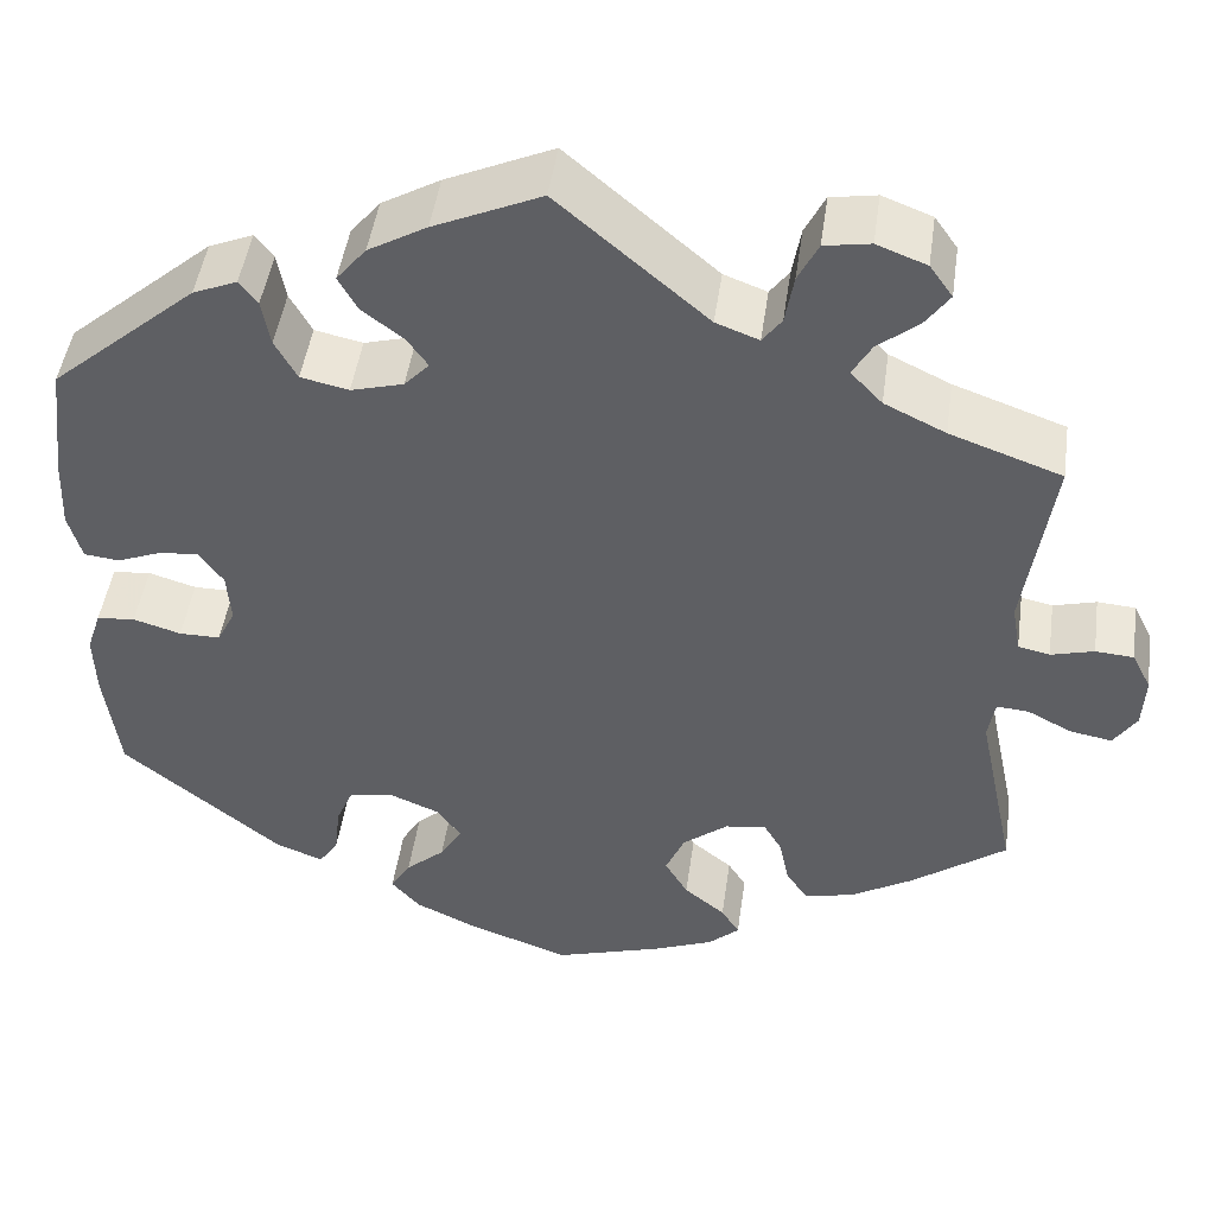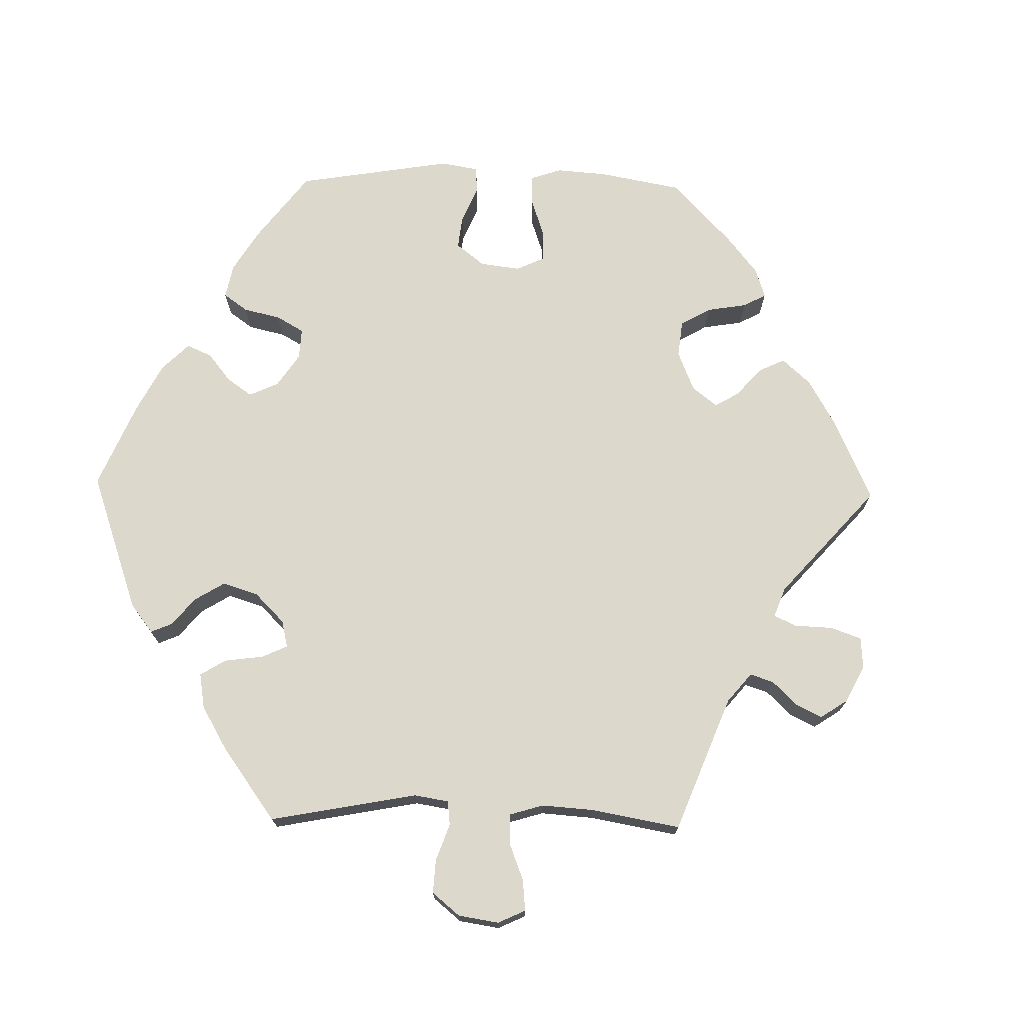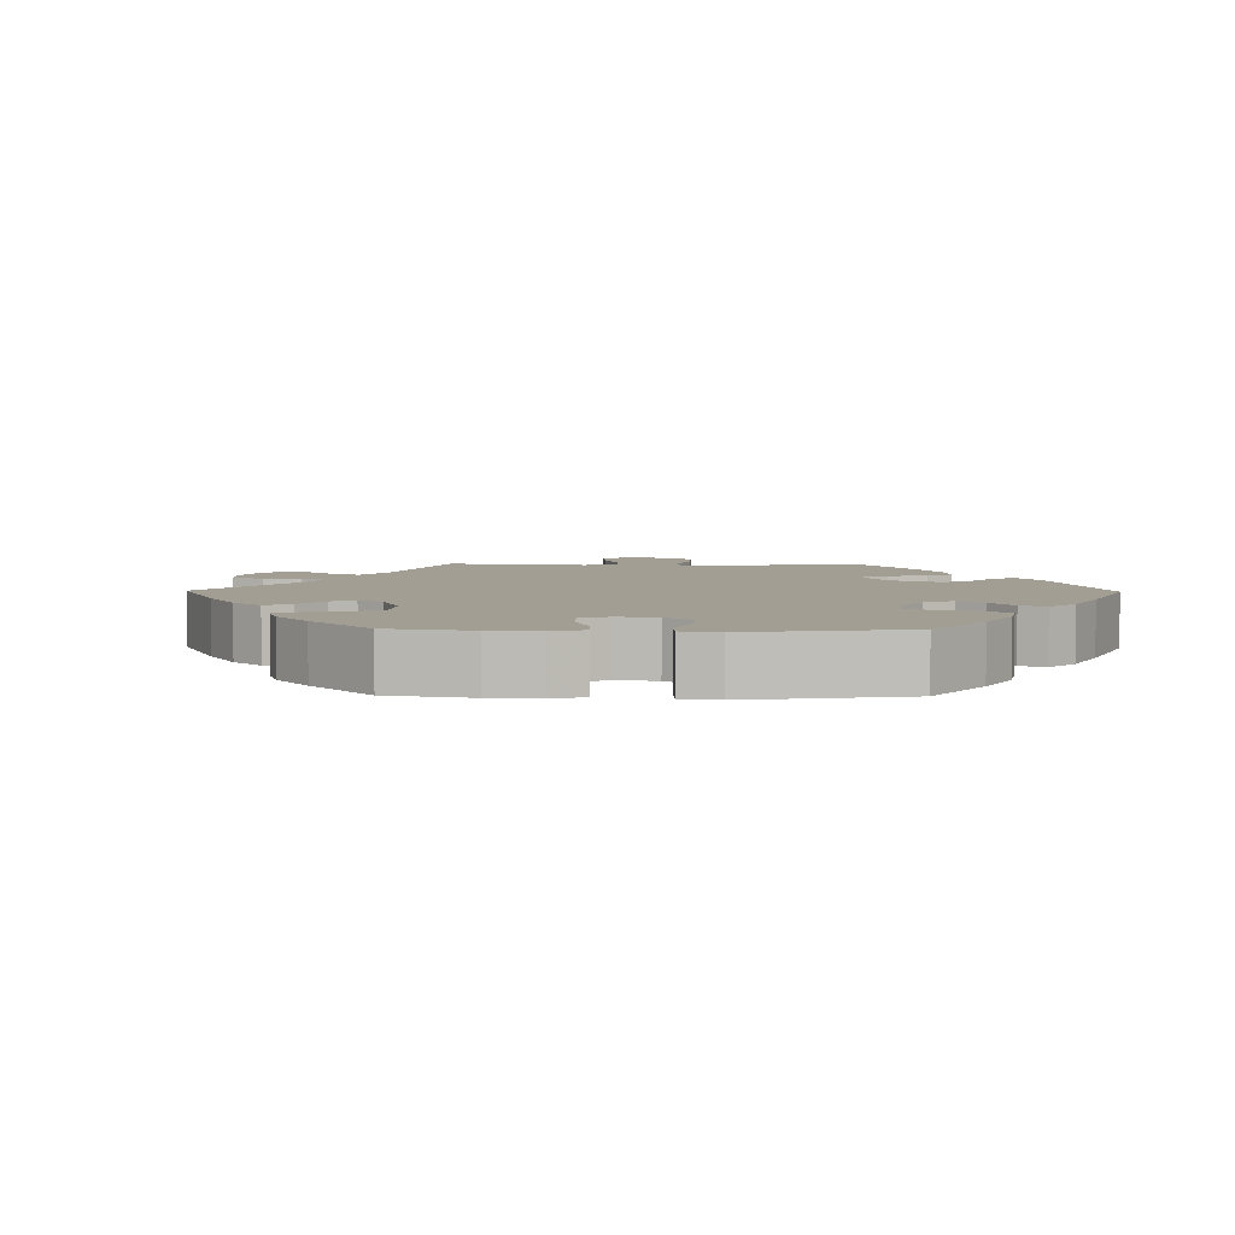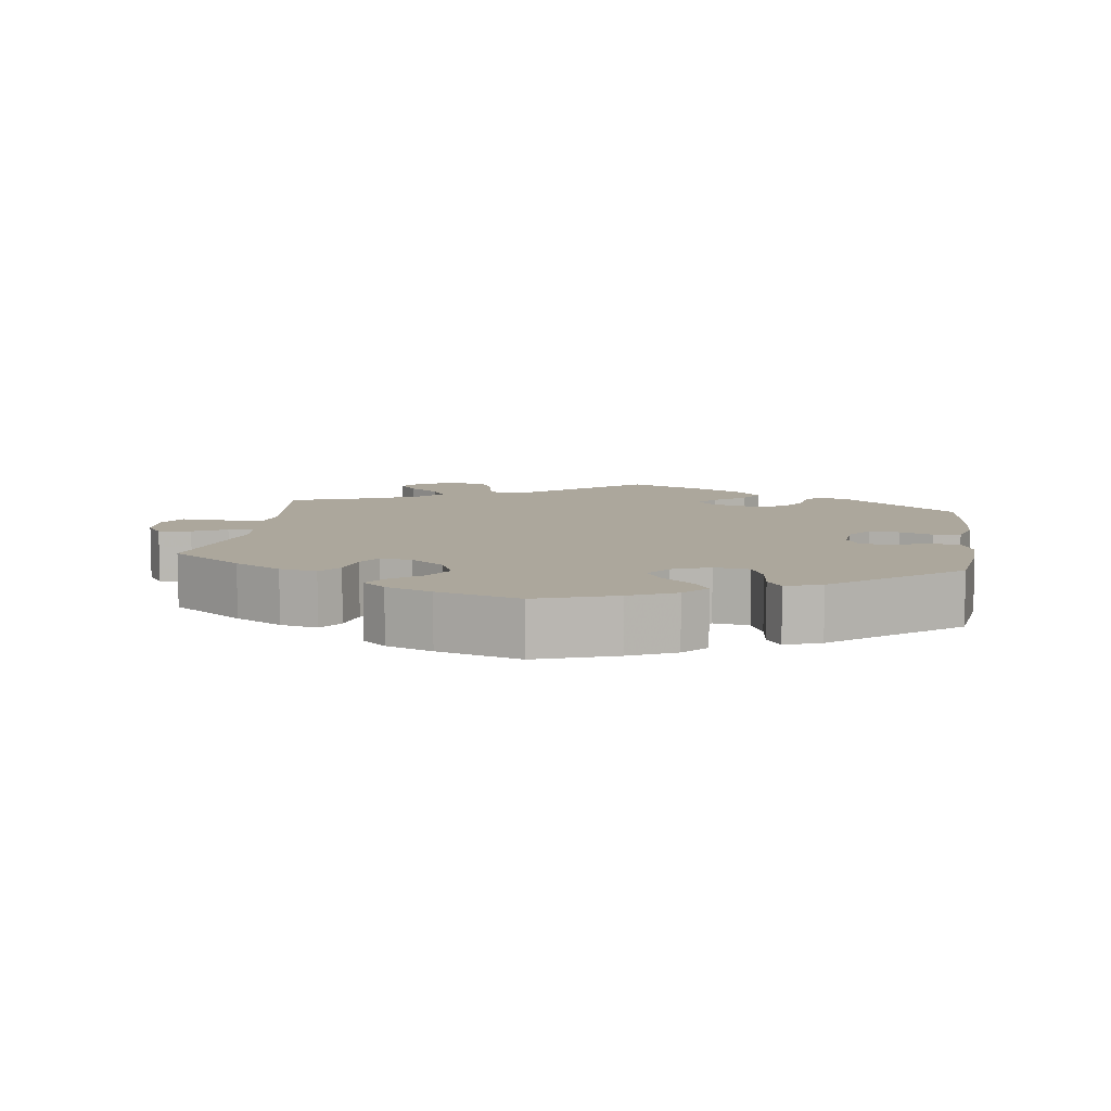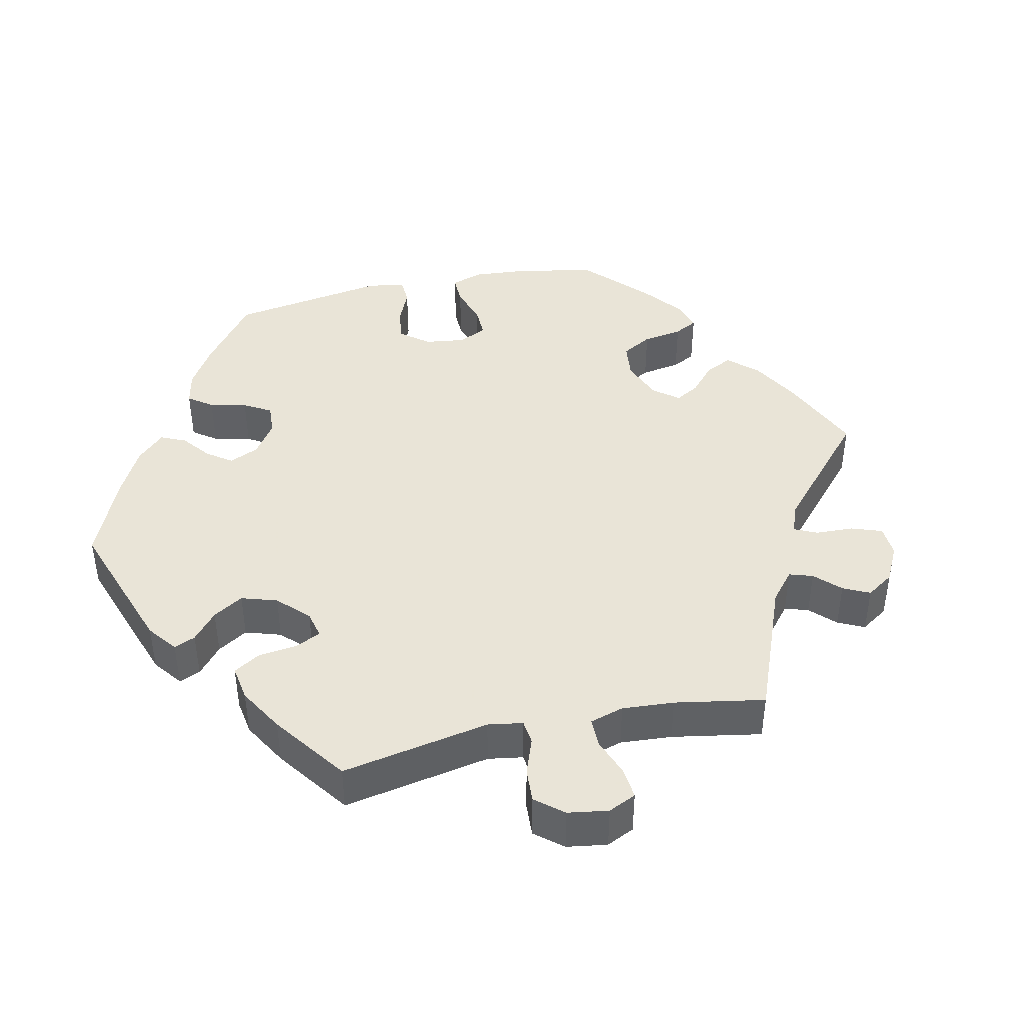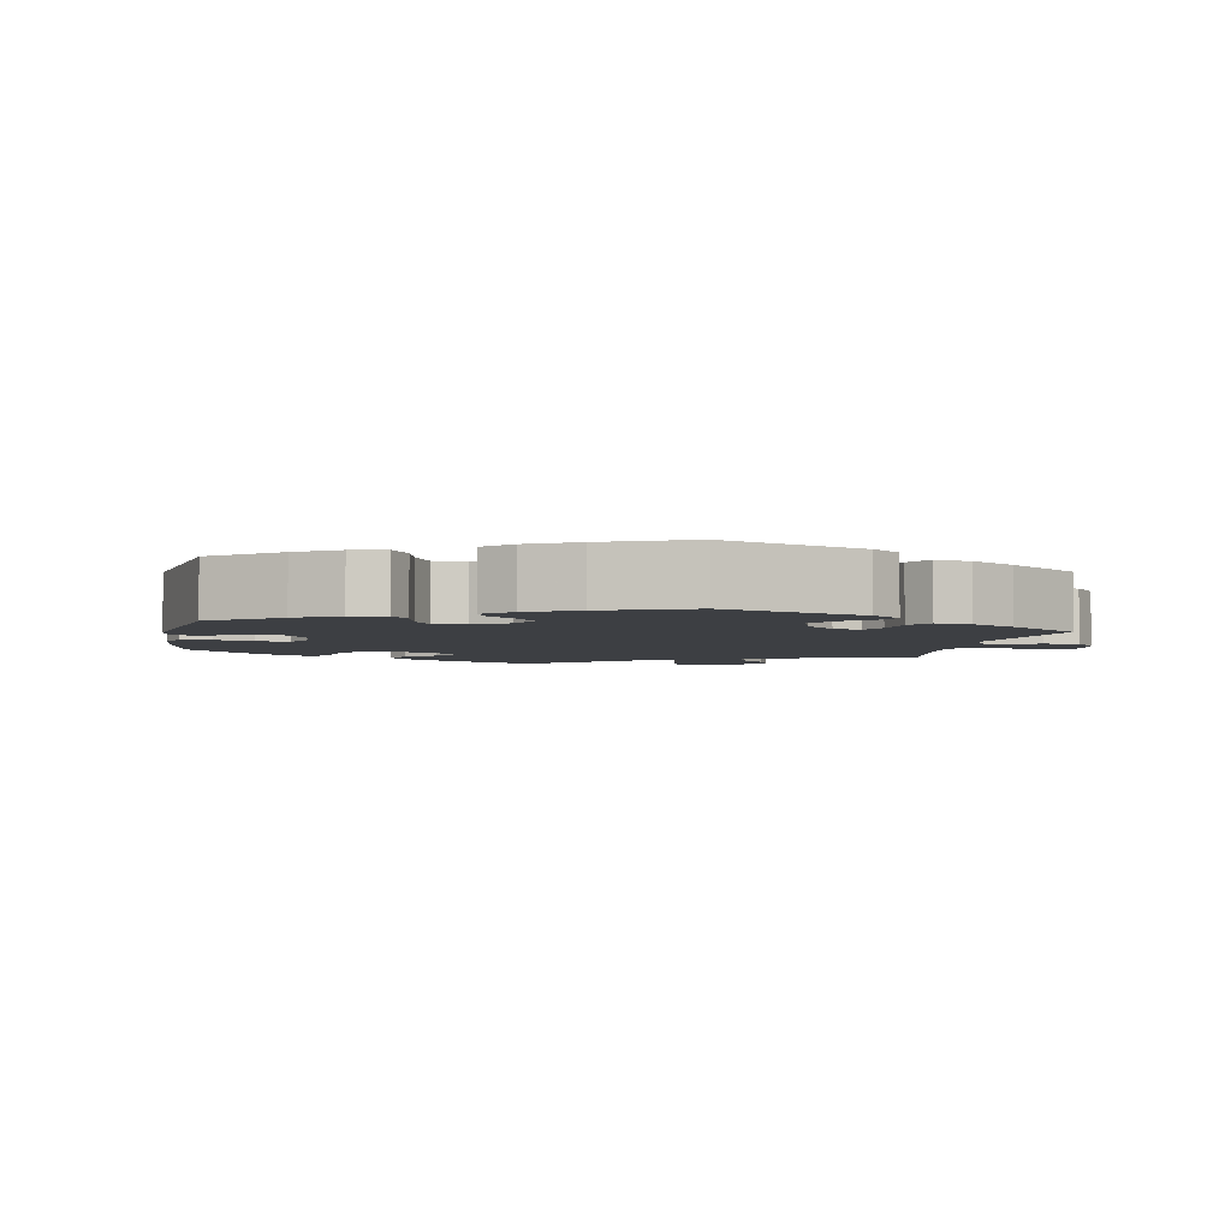
<metadata>
{"format":"obj","ext":"obj","renderer":"f3d","projection":"perspective","resolution":1024,"background":"white","views":[{"elev":46.9,"azim":8.0,"up":"+Z"},{"elev":72.7,"azim":31.1,"up":"+Y"},{"elev":5.1,"azim":-149.2,"up":"+Y"},{"elev":8.3,"azim":-171.7,"up":"+Y"},{"elev":42.8,"azim":17.5,"up":"+Y"},{"elev":-3.9,"azim":-71.2,"up":"+Y"}]}
</metadata>
<code>
v 0.4 0.07 -0.362
v 0.335 0.07 -0.4
v 0.284 0.07 -0.411
v 0.261 0.07 -0.378
v 0.251 0.07 -0.328
v 0.232 0.07 -0.295
v 0.189 0.07 -0.301
v 0.142 0.07 -0.338
v 0.122 0.07 -0.384
v 0.146 0.07 -0.425
v 0.189 0.07 -0.46
v 0.208 0.07 -0.49
v 0.176 0.07 -0.519
v 0.113 0.07 -0.544
v 0 0.07 -0.578
v -0.108 0.07 -0.54
v -0.171 0.07 -0.51
v -0.201 0.07 -0.476
v -0.18 0.07 -0.441
v -0.139 0.07 -0.405
v -0.116 0.07 -0.367
v -0.141 0.07 -0.332
v -0.192 0.07 -0.311
v -0.24 0.07 -0.318
v -0.258 0.07 -0.36
v -0.264 0.07 -0.413
v -0.284 0.07 -0.444
v -0.333 0.07 -0.426
v -0.501 0.07 -0.289
v -0.516 0.07 -0.175
v -0.518 0.07 -0.107
v -0.503 0.07 -0.062
v -0.463 0.07 -0.058
v -0.413 0.07 -0.073
v -0.37 0.07 -0.073
v -0.351 0.07 -0.035
v -0.355 0.07 0.019
v -0.381 0.07 0.055
v -0.422 0.07 0.051
v -0.468 0.07 0.033
v -0.505 0.07 0.037
v -0.519 0.07 0.087
v -0.516 0.07 0.162
v -0.501 0.07 0.288
v -0.348 0.07 0.42
v -0.302 0.07 0.439
v -0.283 0.07 0.414
v -0.274 0.07 0.365
v -0.251 0.07 0.323
v -0.201 0.07 0.312
v -0.146 0.07 0.327
v -0.12 0.07 0.355
v -0.142 0.07 0.386
v -0.185 0.07 0.419
v -0.205 0.07 0.455
v -0.174 0.07 0.493
v -0.113 0.07 0.528
v -0.001 0.07 0.578
v 0.155 0.07 0.444
v 0.2 0.07 0.427
v 0.22 0.07 0.454
v 0.229 0.07 0.506
v 0.25 0.07 0.548
v 0.298 0.07 0.556
v 0.35 0.07 0.536
v 0.374 0.07 0.502
v 0.349 0.07 0.467
v 0.306 0.07 0.432
v 0.286 0.07 0.397
v 0.319 0.07 0.362
v 0.383 0.07 0.331
v 0.5 0.07 0.289
v 0.471 0.07 0.093
v 0.48 0.07 0.042
v 0.513 0.07 0.035
v 0.558 0.07 0.047
v 0.598 0.07 0.044
v 0.618 0.07 0.004
v 0.615 0.07 -0.052
v 0.591 0.07 -0.088
v 0.547 0.07 -0.08
v 0.501 0.07 -0.056
v 0.467 0.07 -0.053
v 0.46 0.07 -0.096
v 0.5 0.07 -0.289
v 0.4 0 -0.362
v 0.335 0 -0.4
v 0.284 0 -0.411
v 0.261 0 -0.378
v 0.251 0 -0.328
v 0.232 0 -0.295
v 0.189 0 -0.301
v 0.142 0 -0.338
v 0.122 0 -0.384
v 0.146 0 -0.425
v 0.189 0 -0.46
v 0.208 0 -0.49
v 0.176 0 -0.519
v 0.113 0 -0.544
v 0 0 -0.578
v -0.108 0 -0.54
v -0.171 0 -0.51
v -0.201 0 -0.476
v -0.18 0 -0.441
v -0.139 0 -0.405
v -0.116 0 -0.367
v -0.141 0 -0.332
v -0.192 0 -0.311
v -0.24 0 -0.318
v -0.258 0 -0.36
v -0.264 0 -0.413
v -0.284 0 -0.444
v -0.333 0 -0.426
v -0.501 0 -0.289
v -0.516 0 -0.175
v -0.518 0 -0.107
v -0.503 0 -0.062
v -0.463 0 -0.058
v -0.413 0 -0.073
v -0.37 0 -0.073
v -0.351 0 -0.035
v -0.355 0 0.019
v -0.381 0 0.055
v -0.422 0 0.051
v -0.468 0 0.033
v -0.505 0 0.037
v -0.519 0 0.087
v -0.516 0 0.162
v -0.501 0 0.288
v -0.348 0 0.42
v -0.302 0 0.439
v -0.283 0 0.414
v -0.274 0 0.365
v -0.251 0 0.323
v -0.201 0 0.312
v -0.146 0 0.327
v -0.12 0 0.355
v -0.142 0 0.386
v -0.185 0 0.419
v -0.205 0 0.455
v -0.174 0 0.493
v -0.113 0 0.528
v -0.001 0 0.578
v 0.155 0 0.444
v 0.2 0 0.427
v 0.22 0 0.454
v 0.229 0 0.506
v 0.25 0 0.548
v 0.298 0 0.556
v 0.35 0 0.536
v 0.374 0 0.502
v 0.349 0 0.467
v 0.306 0 0.432
v 0.286 0 0.397
v 0.319 0 0.362
v 0.383 0 0.331
v 0.5 0 0.289
v 0.471 0 0.093
v 0.48 0 0.042
v 0.513 0 0.035
v 0.558 0 0.047
v 0.598 0 0.044
v 0.618 0 0.004
v 0.615 0 -0.052
v 0.591 0 -0.088
v 0.547 0 -0.08
v 0.501 0 -0.056
v 0.467 0 -0.053
v 0.46 0 -0.096
v 0.5 0 -0.289
f 84 85 1 2
f 83 84 2 3
f 79 80 81 82
f 79 82 83
f 78 79 83
f 75 76 77 78
f 74 75 78 83
f 73 74 83 3
f 71 72 73 3
f 65 66 67 68
f 65 68 69
f 64 65 69
f 61 62 63 64
f 60 61 64 69
f 56 57 58 59
f 56 59 60
f 53 54 55 56
f 52 53 56 60
f 51 52 60 69
f 45 46 47 48
f 45 48 49
f 44 45 49
f 43 44 49 50
f 39 40 41 42
f 38 39 42 43
f 31 32 33 34
f 31 34 35
f 30 31 35
f 29 30 35
f 28 29 35
f 25 26 27 28
f 24 25 28 35
f 23 24 35 36
f 17 18 19 20
f 17 20 21
f 16 17 21
f 15 16 21
f 14 15 21
f 13 14 21 22
f 10 11 12 13
f 9 10 13 22
f 71 3 4 5
f 70 71 5 6
f 38 43 50 51
f 37 38 51 69
f 8 9 22 23
f 7 8 23 36
f 36 37 69 70
f 6 7 36 70
f 87 86 170 169
f 88 87 169 168
f 167 166 165 164
f 168 167 164
f 168 164 163
f 163 162 161 160
f 168 163 160 159
f 88 168 159 158
f 88 158 157 156
f 153 152 151 150
f 154 153 150
f 154 150 149
f 149 148 147 146
f 154 149 146 145
f 144 143 142 141
f 145 144 141
f 141 140 139 138
f 145 141 138 137
f 154 145 137 136
f 133 132 131 130
f 134 133 130
f 134 130 129
f 135 134 129 128
f 127 126 125 124
f 128 127 124 123
f 119 118 117 116
f 120 119 116
f 120 116 115
f 120 115 114
f 120 114 113
f 113 112 111 110
f 120 113 110 109
f 121 120 109 108
f 105 104 103 102
f 106 105 102
f 106 102 101
f 106 101 100
f 106 100 99
f 107 106 99 98
f 98 97 96 95
f 107 98 95 94
f 90 89 88 156
f 91 90 156 155
f 136 135 128 123
f 154 136 123 122
f 108 107 94 93
f 121 108 93 92
f 155 154 122 121
f 155 121 92 91
f 1 86 87 2
f 2 87 88 3
f 3 88 89 4
f 4 89 90 5
f 5 90 91 6
f 6 91 92 7
f 7 92 93 8
f 8 93 94 9
f 9 94 95 10
f 10 95 96 11
f 11 96 97 12
f 12 97 98 13
f 13 98 99 14
f 14 99 100 15
f 15 100 101 16
f 16 101 102 17
f 17 102 103 18
f 18 103 104 19
f 19 104 105 20
f 20 105 106 21
f 21 106 107 22
f 22 107 108 23
f 23 108 109 24
f 24 109 110 25
f 25 110 111 26
f 26 111 112 27
f 27 112 113 28
f 28 113 114 29
f 29 114 115 30
f 30 115 116 31
f 31 116 117 32
f 32 117 118 33
f 33 118 119 34
f 34 119 120 35
f 35 120 121 36
f 36 121 122 37
f 37 122 123 38
f 38 123 124 39
f 39 124 125 40
f 40 125 126 41
f 41 126 127 42
f 42 127 128 43
f 43 128 129 44
f 44 129 130 45
f 45 130 131 46
f 46 131 132 47
f 47 132 133 48
f 48 133 134 49
f 49 134 135 50
f 50 135 136 51
f 51 136 137 52
f 52 137 138 53
f 53 138 139 54
f 54 139 140 55
f 55 140 141 56
f 56 141 142 57
f 57 142 143 58
f 58 143 144 59
f 59 144 145 60
f 60 145 146 61
f 61 146 147 62
f 62 147 148 63
f 63 148 149 64
f 64 149 150 65
f 65 150 151 66
f 66 151 152 67
f 67 152 153 68
f 68 153 154 69
f 69 154 155 70
f 70 155 156 71
f 71 156 157 72
f 72 157 158 73
f 73 158 159 74
f 74 159 160 75
f 75 160 161 76
f 76 161 162 77
f 77 162 163 78
f 78 163 164 79
f 79 164 165 80
f 80 165 166 81
f 81 166 167 82
f 82 167 168 83
f 83 168 169 84
f 84 169 170 85
f 85 170 86 1

</code>
